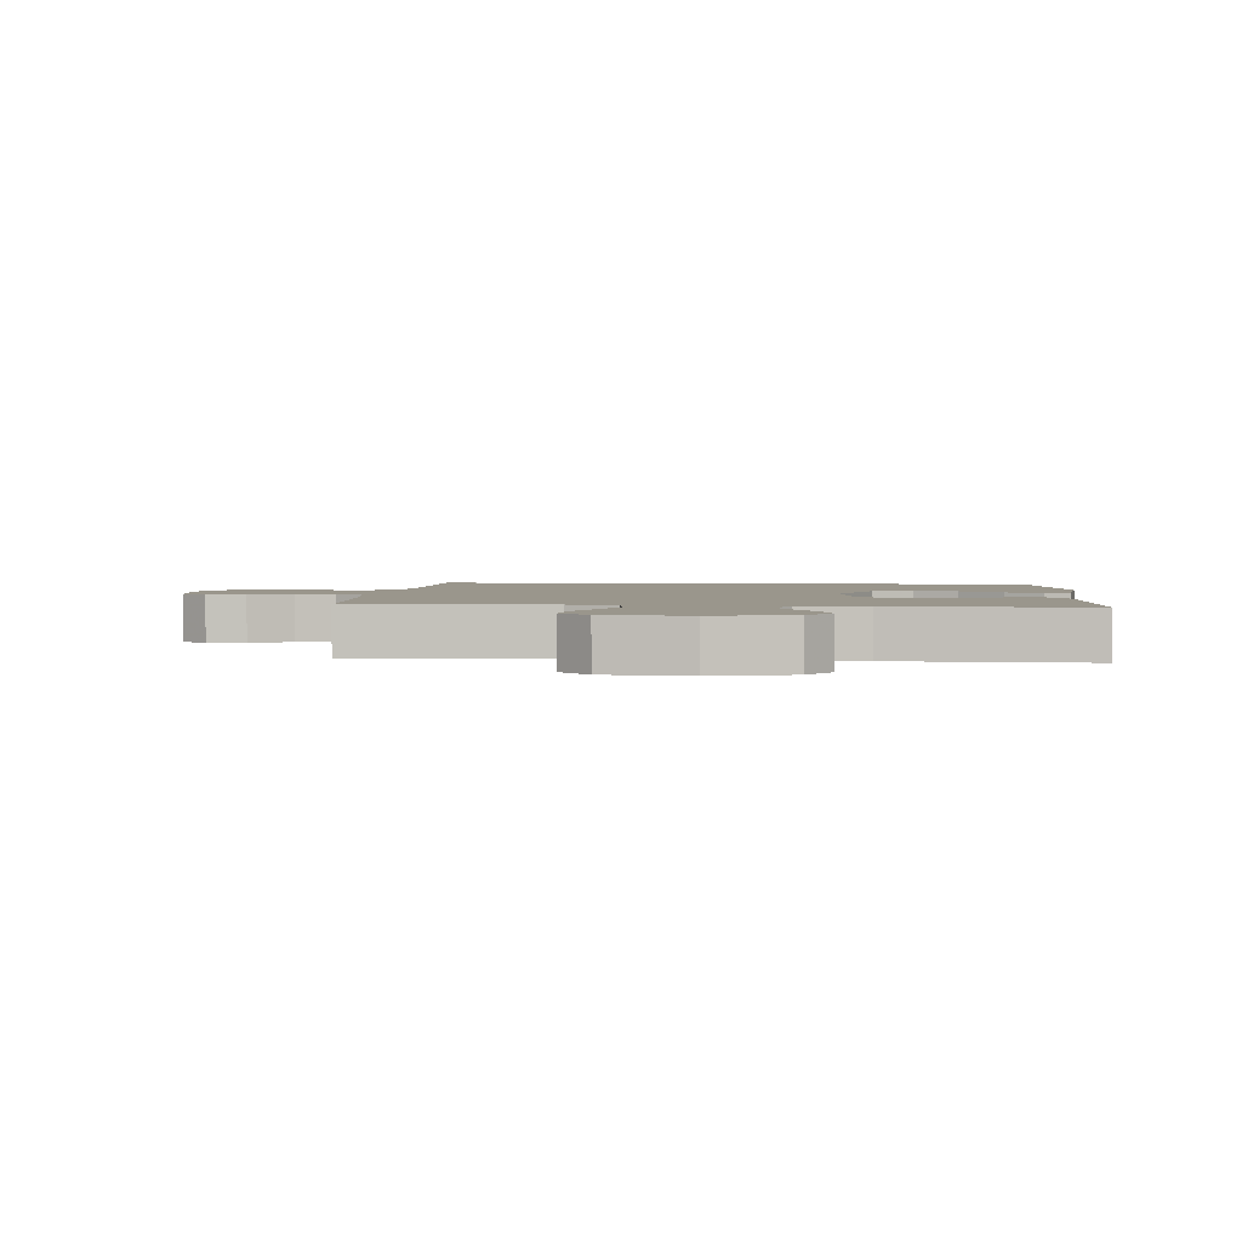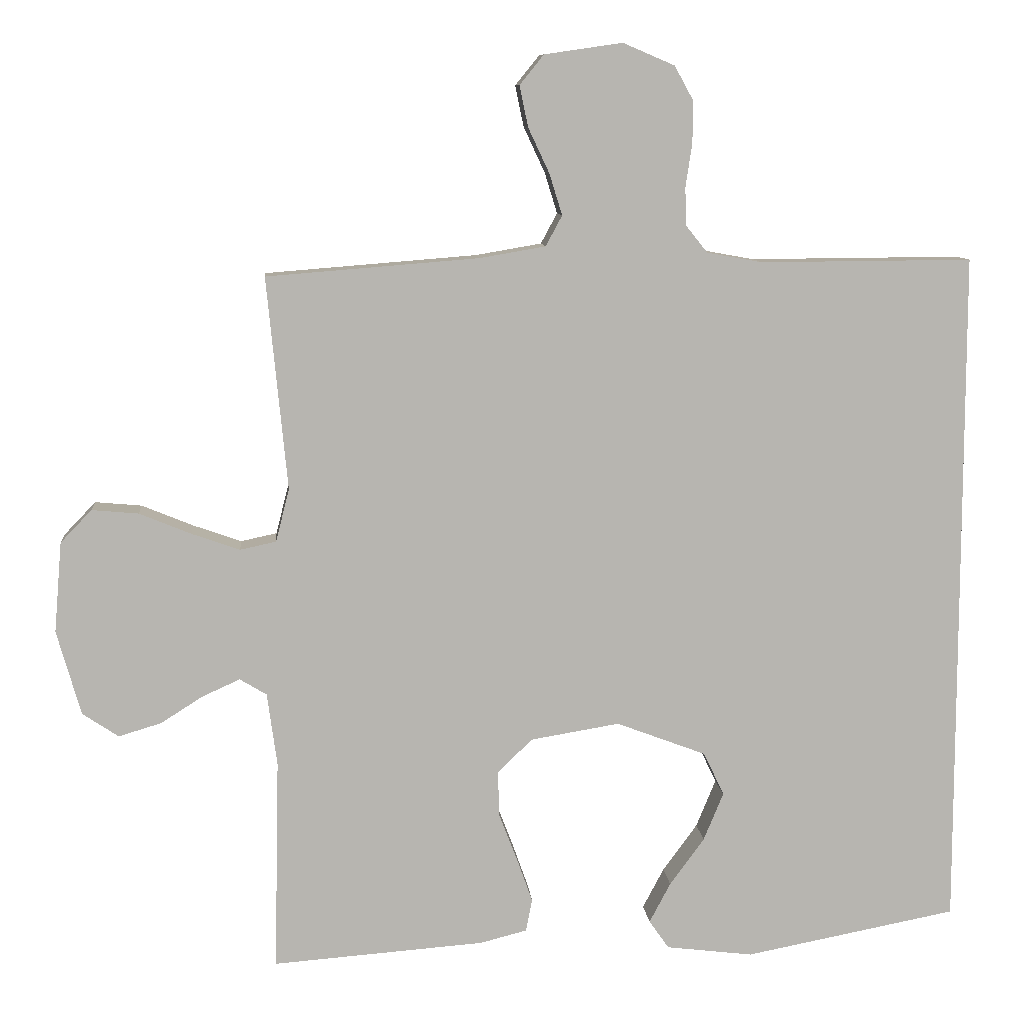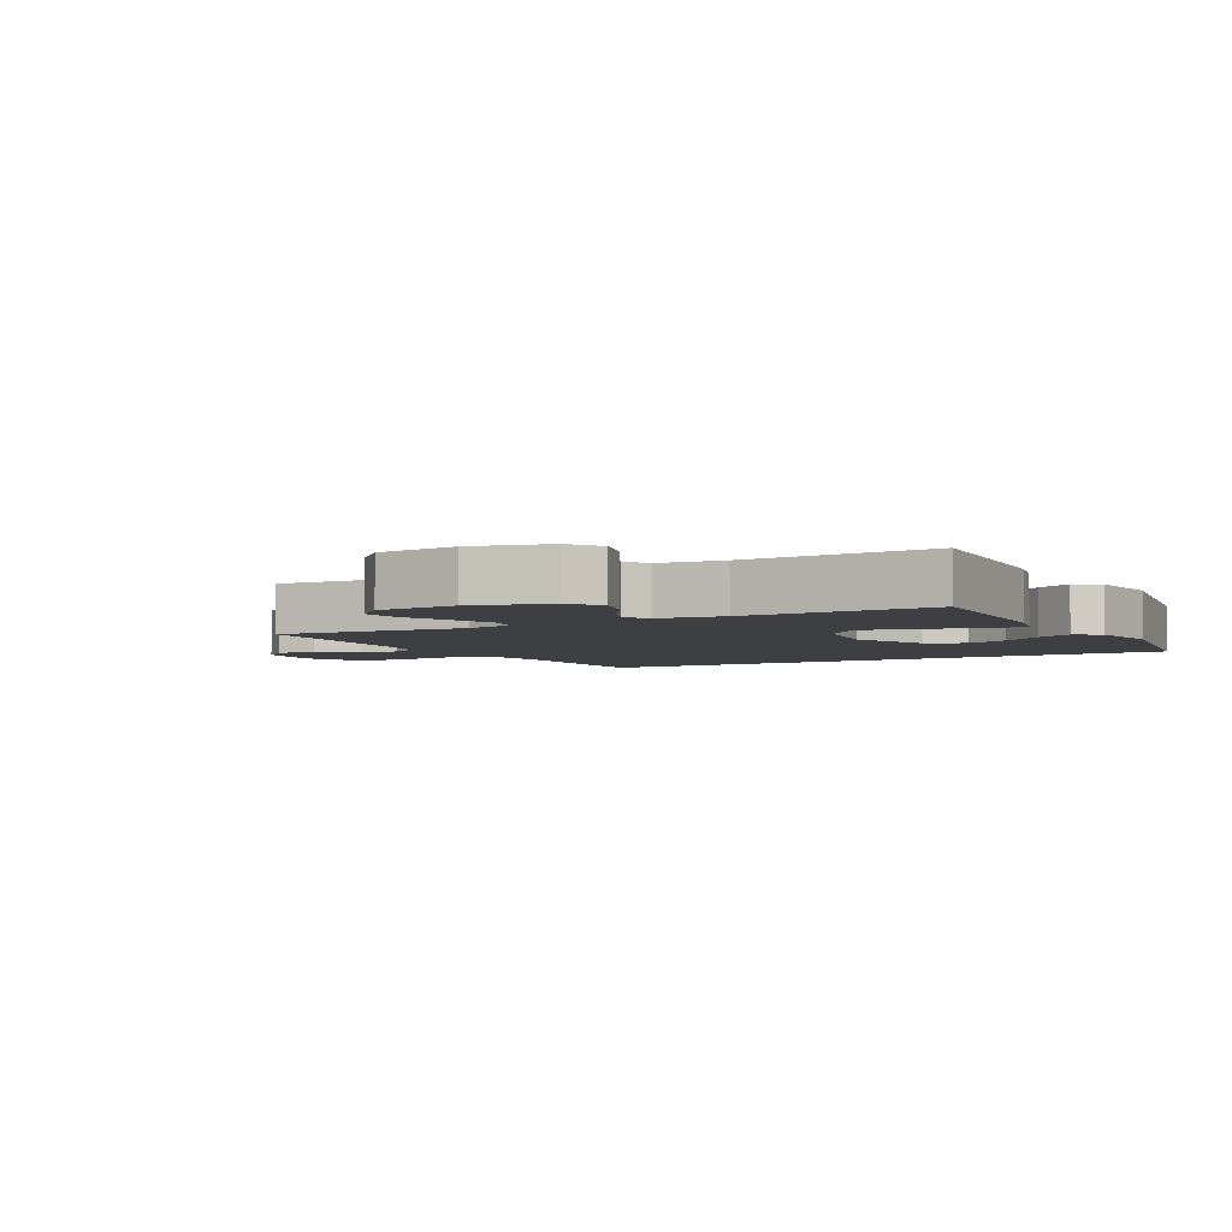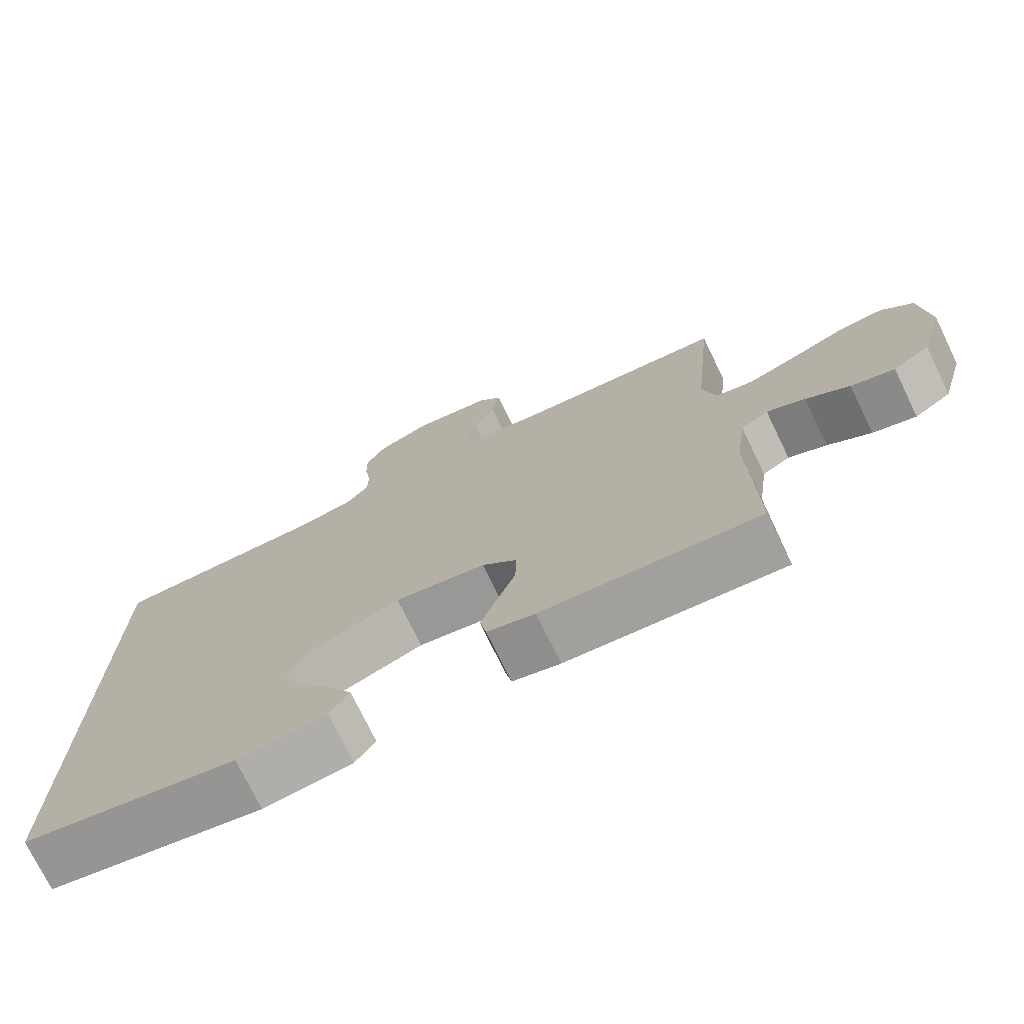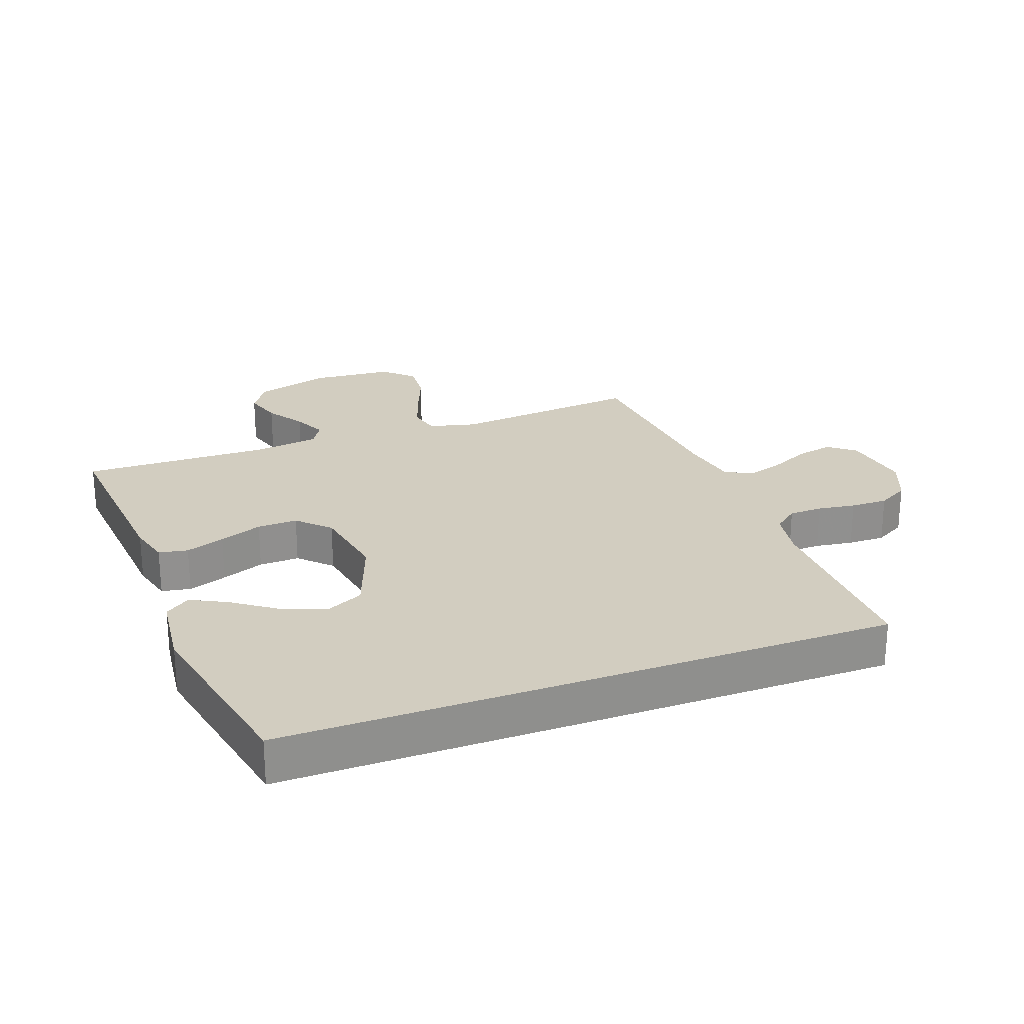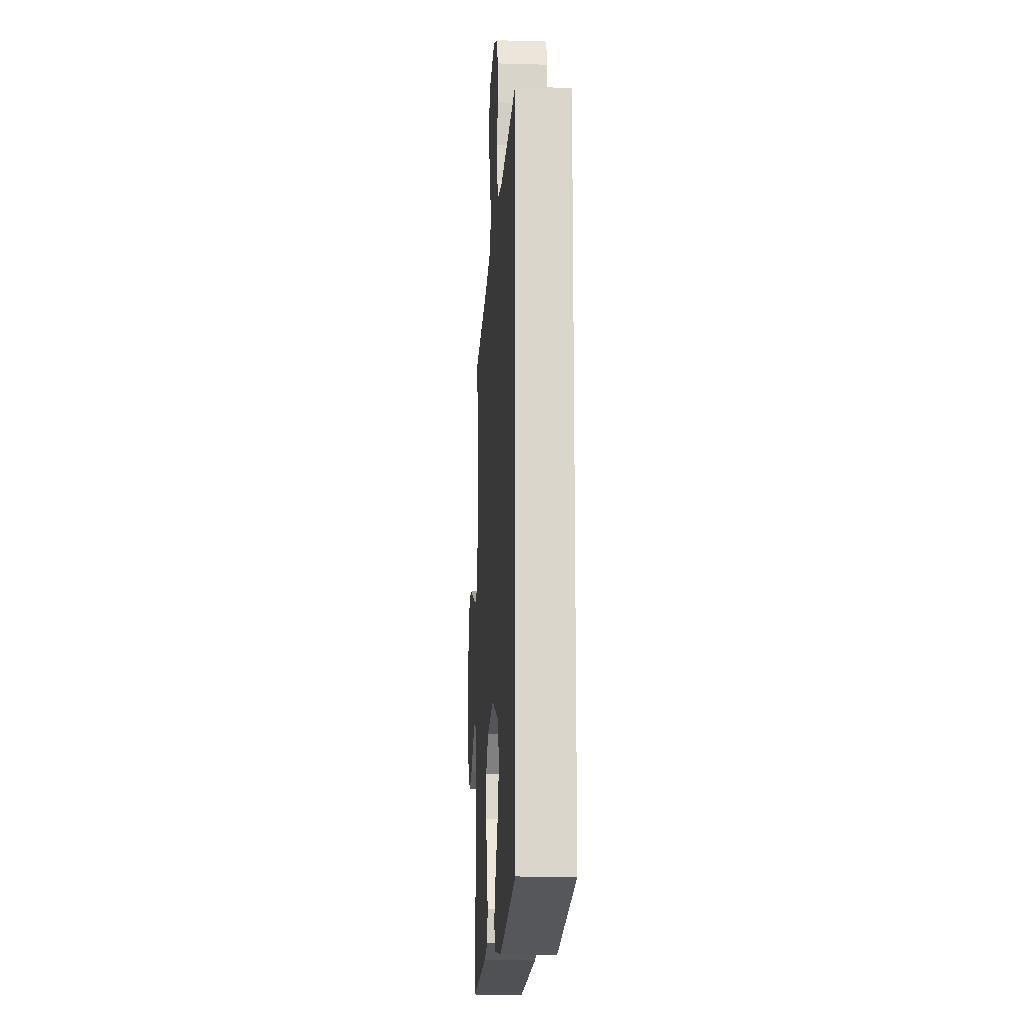
<metadata>
{"format":"obj","ext":"obj","renderer":"f3d","projection":"perspective","resolution":1024,"background":"white","views":[{"elev":2.5,"azim":95.7,"up":"+Y"},{"elev":9.4,"azim":175.1,"up":"+Z"},{"elev":-4.2,"azim":119.6,"up":"+Y"},{"elev":-74.3,"azim":25.9,"up":"+Z"},{"elev":24.6,"azim":-110.6,"up":"+Y"},{"elev":-15.5,"azim":-93.4,"up":"+Z"}]}
</metadata>
<code>
v 0.5 0.07 -0.5
v 0.2 0.07 -0.477
v 0.134 0.07 -0.46
v 0.125 0.07 -0.414
v 0.147 0.07 -0.352
v 0.173 0.07 -0.284
v 0.175 0.07 -0.22
v 0.126 0.07 -0.172
v 0 0.07 -0.151
v -0.127 0.07 -0.199
v -0.156 0.07 -0.26
v -0.128 0.07 -0.328
v -0.079 0.07 -0.395
v -0.049 0.07 -0.452
v -0.077 0.07 -0.492
v -0.2 0.07 -0.507
v -0.5 0.07 -0.449
v -0.5 0.07 0.518
v -0.2 0.07 0.516
v -0.122 0.07 0.53
v -0.091 0.07 0.569
v -0.09 0.07 0.622
v -0.099 0.07 0.682
v -0.1 0.07 0.741
v -0.073 0.07 0.79
v 0 0.07 0.821
v 0.11 0.07 0.805
v 0.144 0.07 0.763
v 0.132 0.07 0.705
v 0.102 0.07 0.641
v 0.084 0.07 0.583
v 0.107 0.07 0.54
v 0.2 0.07 0.524
v 0.5 0.07 0.5
v 0.471 0.07 0.2
v 0.49 0.07 0.125
v 0.541 0.07 0.114
v 0.609 0.07 0.138
v 0.682 0.07 0.168
v 0.748 0.07 0.174
v 0.792 0.07 0.128
v 0.803 0.07 0
v 0.769 0.07 -0.12
v 0.718 0.07 -0.154
v 0.658 0.07 -0.136
v 0.598 0.07 -0.098
v 0.545 0.07 -0.074
v 0.507 0.07 -0.097
v 0.493 0.07 -0.2
v 0.5 0 -0.5
v 0.2 0 -0.477
v 0.134 0 -0.46
v 0.125 0 -0.414
v 0.147 0 -0.352
v 0.173 0 -0.284
v 0.175 0 -0.22
v 0.126 0 -0.172
v 0 0 -0.151
v -0.127 0 -0.199
v -0.156 0 -0.26
v -0.128 0 -0.328
v -0.079 0 -0.395
v -0.049 0 -0.452
v -0.077 0 -0.492
v -0.2 0 -0.507
v -0.5 0 -0.449
v -0.5 0 0.518
v -0.2 0 0.516
v -0.122 0 0.53
v -0.091 0 0.569
v -0.09 0 0.622
v -0.099 0 0.682
v -0.1 0 0.741
v -0.073 0 0.79
v 0 0 0.821
v 0.11 0 0.805
v 0.144 0 0.763
v 0.132 0 0.705
v 0.102 0 0.641
v 0.084 0 0.583
v 0.107 0 0.54
v 0.2 0 0.524
v 0.5 0 0.5
v 0.471 0 0.2
v 0.49 0 0.125
v 0.541 0 0.114
v 0.609 0 0.138
v 0.682 0 0.168
v 0.748 0 0.174
v 0.792 0 0.128
v 0.803 0 0
v 0.769 0 -0.12
v 0.718 0 -0.154
v 0.658 0 -0.136
v 0.598 0 -0.098
v 0.545 0 -0.074
v 0.507 0 -0.097
v 0.493 0 -0.2
f 43 44 45 46
f 43 46 47
f 42 43 47
f 41 42 47
f 38 39 40 41
f 37 38 41 47
f 36 37 47 48
f 33 34 35
f 32 33 35 36
f 27 28 29 30
f 27 30 31
f 26 27 31
f 25 26 31
f 22 23 24 25
f 21 22 25 31
f 20 21 31 32
f 16 17 18 19
f 12 13 14 15
f 11 12 15 16
f 3 4 5 6
f 1 2 3 6
f 49 1 6 7
f 48 49 7 8
f 36 48 8 9
f 32 36 9 10
f 20 32 10 11
f 11 16 19 20
f 95 94 93 92
f 96 95 92
f 96 92 91
f 96 91 90
f 90 89 88 87
f 96 90 87 86
f 97 96 86 85
f 84 83 82
f 85 84 82 81
f 79 78 77 76
f 80 79 76
f 80 76 75
f 80 75 74
f 74 73 72 71
f 80 74 71 70
f 81 80 70 69
f 68 67 66 65
f 64 63 62 61
f 65 64 61 60
f 55 54 53 52
f 55 52 51 50
f 56 55 50 98
f 57 56 98 97
f 58 57 97 85
f 59 58 85 81
f 60 59 81 69
f 69 68 65 60
f 1 50 51 2
f 2 51 52 3
f 3 52 53 4
f 4 53 54 5
f 5 54 55 6
f 6 55 56 7
f 7 56 57 8
f 8 57 58 9
f 9 58 59 10
f 10 59 60 11
f 11 60 61 12
f 12 61 62 13
f 13 62 63 14
f 14 63 64 15
f 15 64 65 16
f 16 65 66 17
f 17 66 67 18
f 18 67 68 19
f 19 68 69 20
f 20 69 70 21
f 21 70 71 22
f 22 71 72 23
f 23 72 73 24
f 24 73 74 25
f 25 74 75 26
f 26 75 76 27
f 27 76 77 28
f 28 77 78 29
f 29 78 79 30
f 30 79 80 31
f 31 80 81 32
f 32 81 82 33
f 33 82 83 34
f 34 83 84 35
f 35 84 85 36
f 36 85 86 37
f 37 86 87 38
f 38 87 88 39
f 39 88 89 40
f 40 89 90 41
f 41 90 91 42
f 42 91 92 43
f 43 92 93 44
f 44 93 94 45
f 45 94 95 46
f 46 95 96 47
f 47 96 97 48
f 48 97 98 49
f 49 98 50 1

</code>
